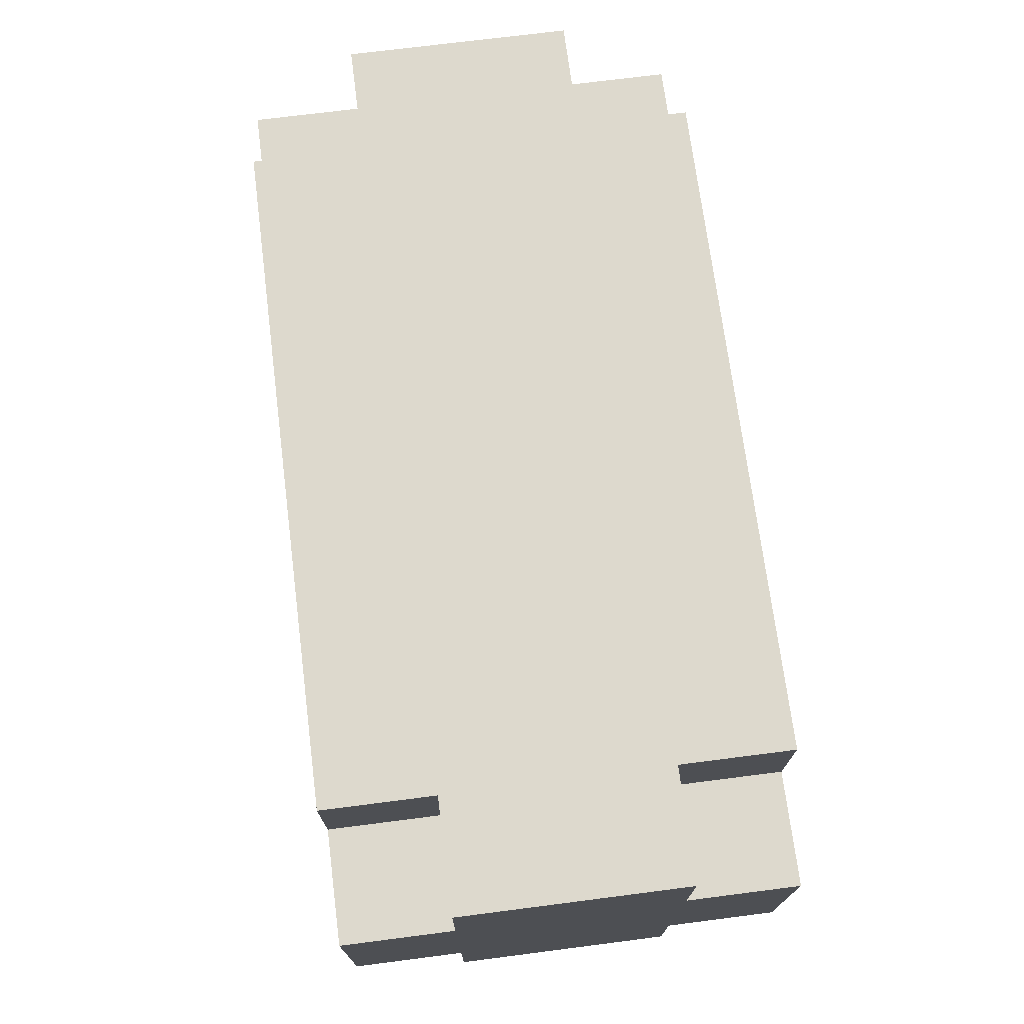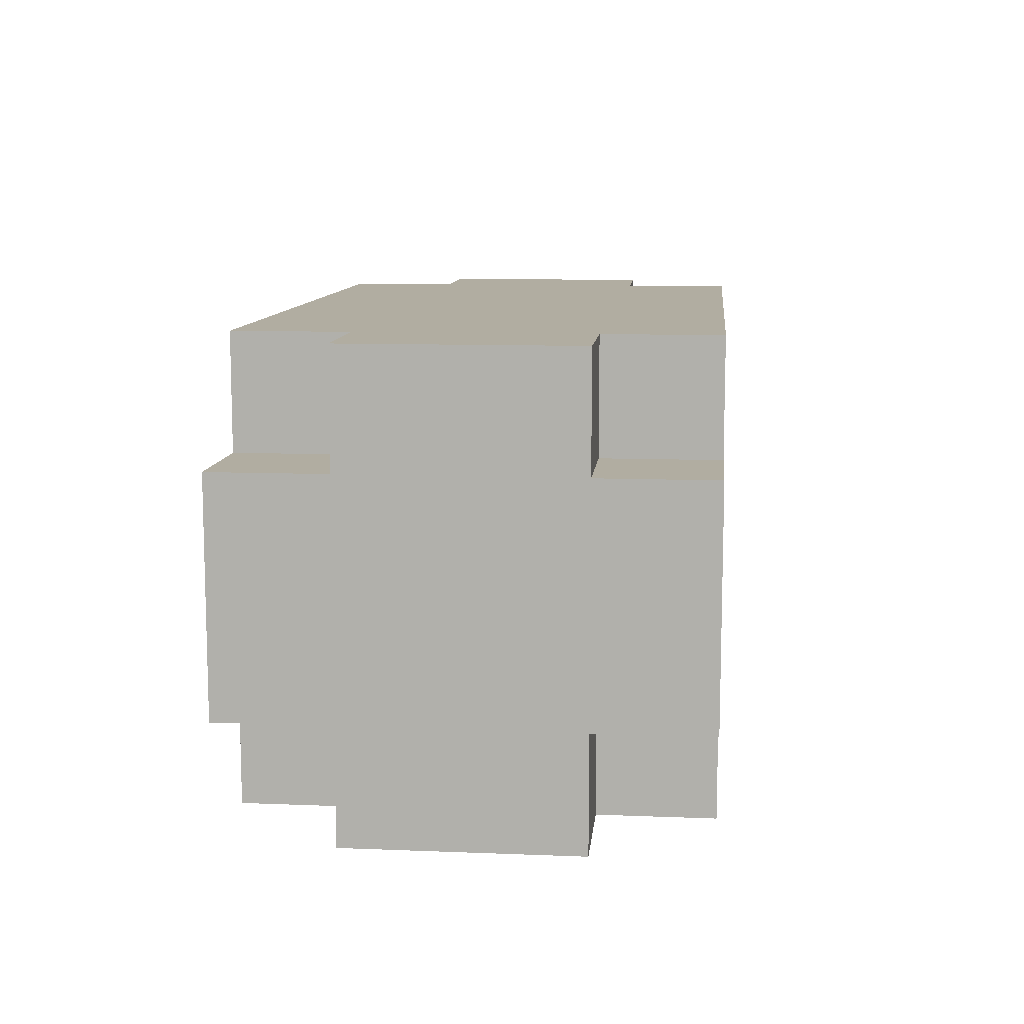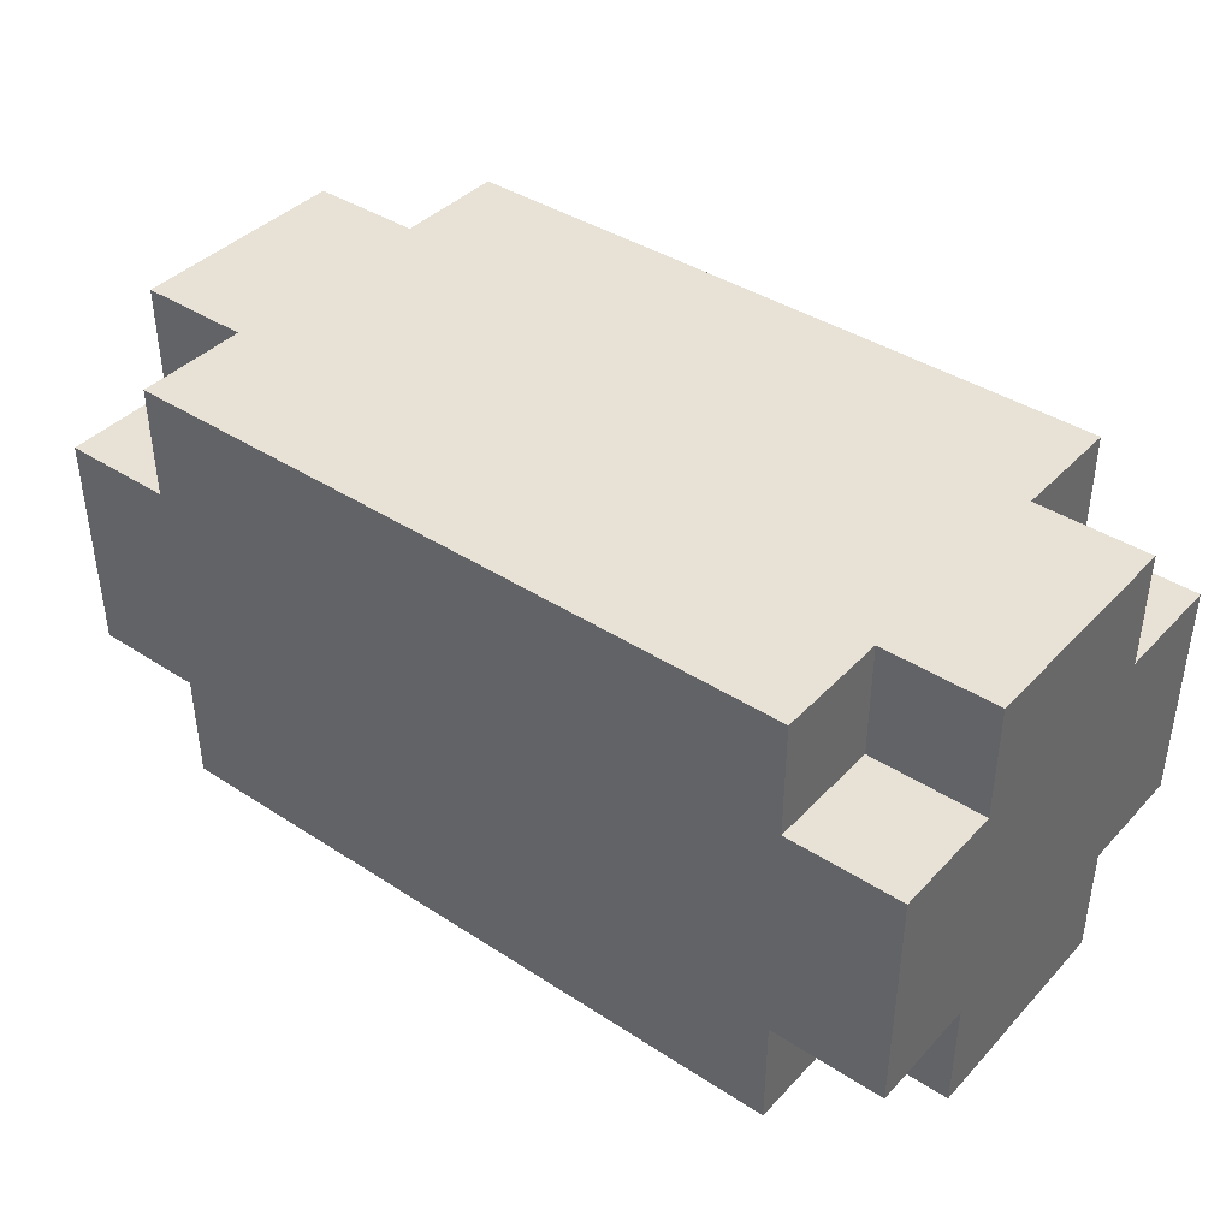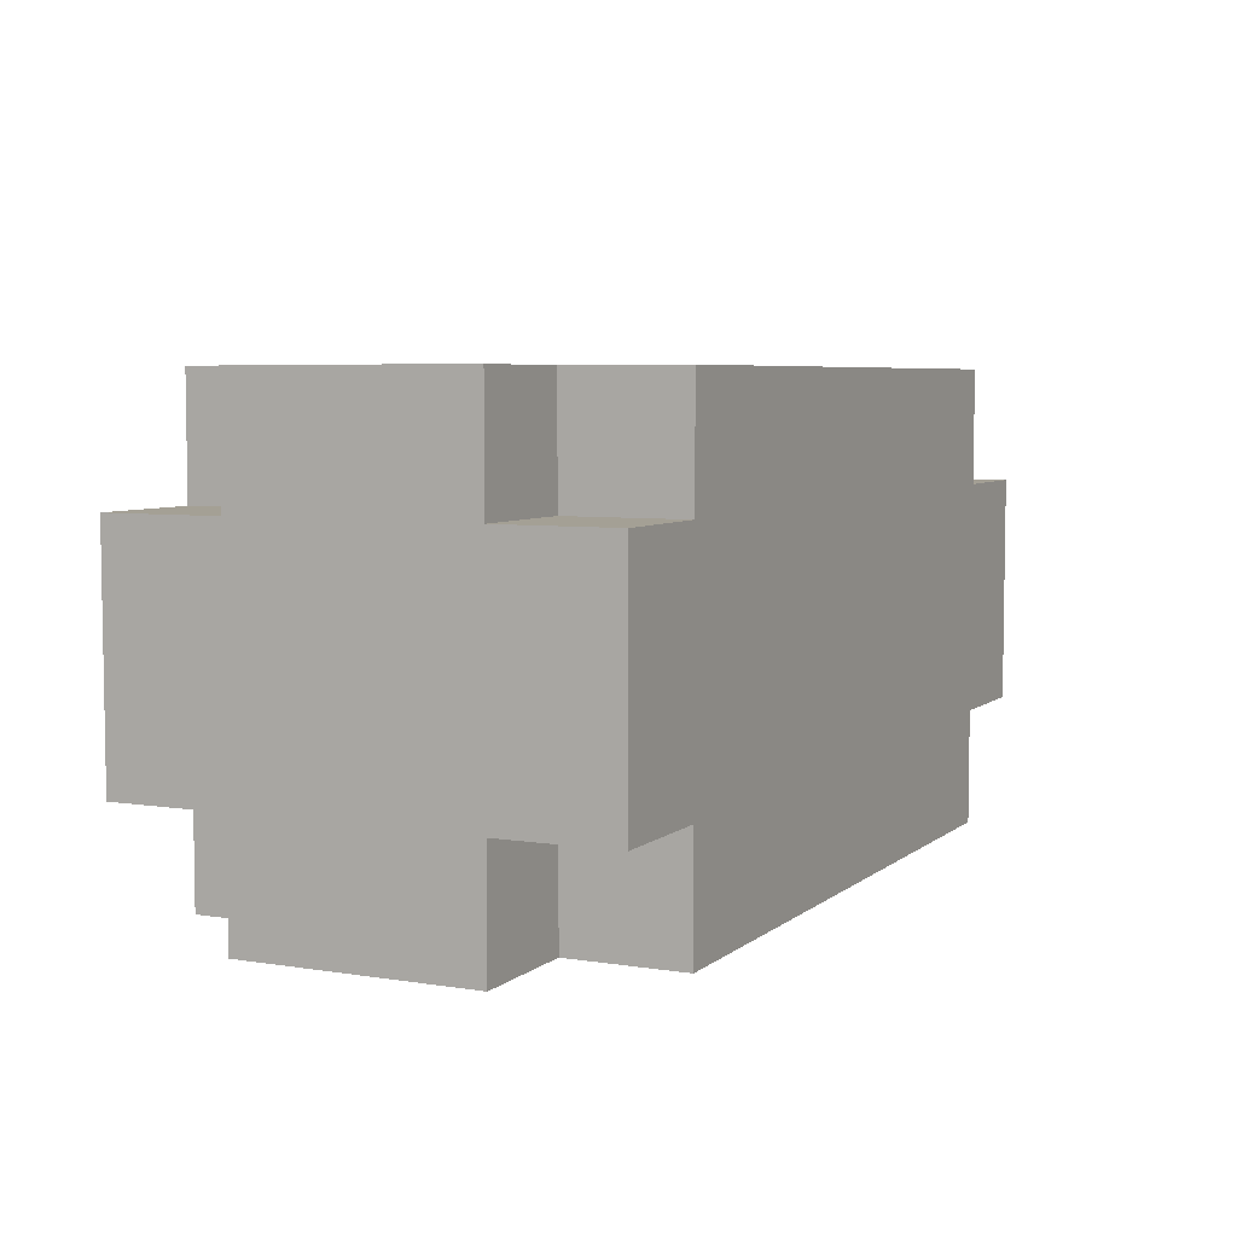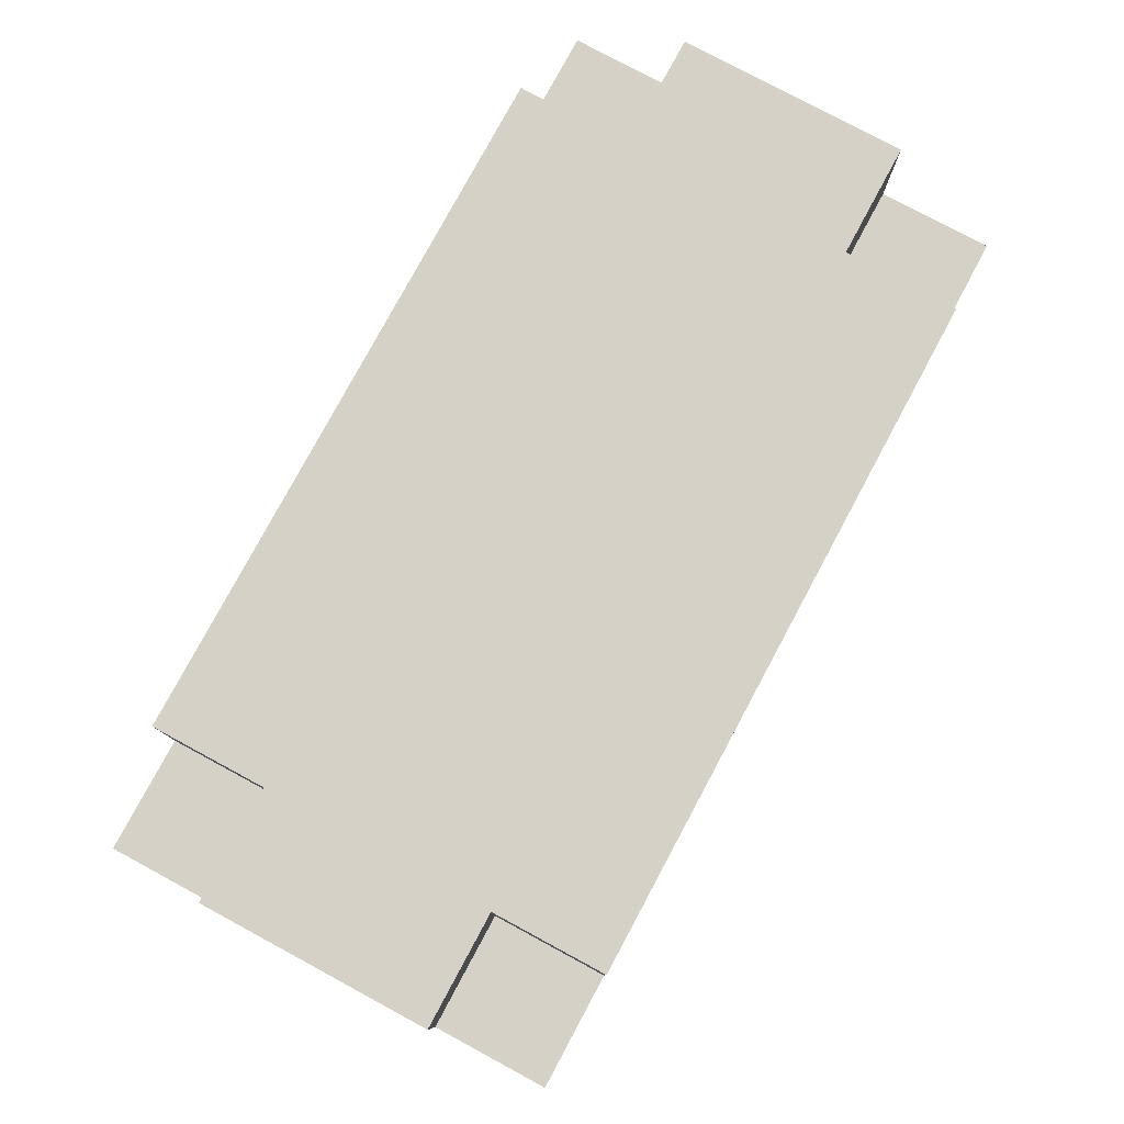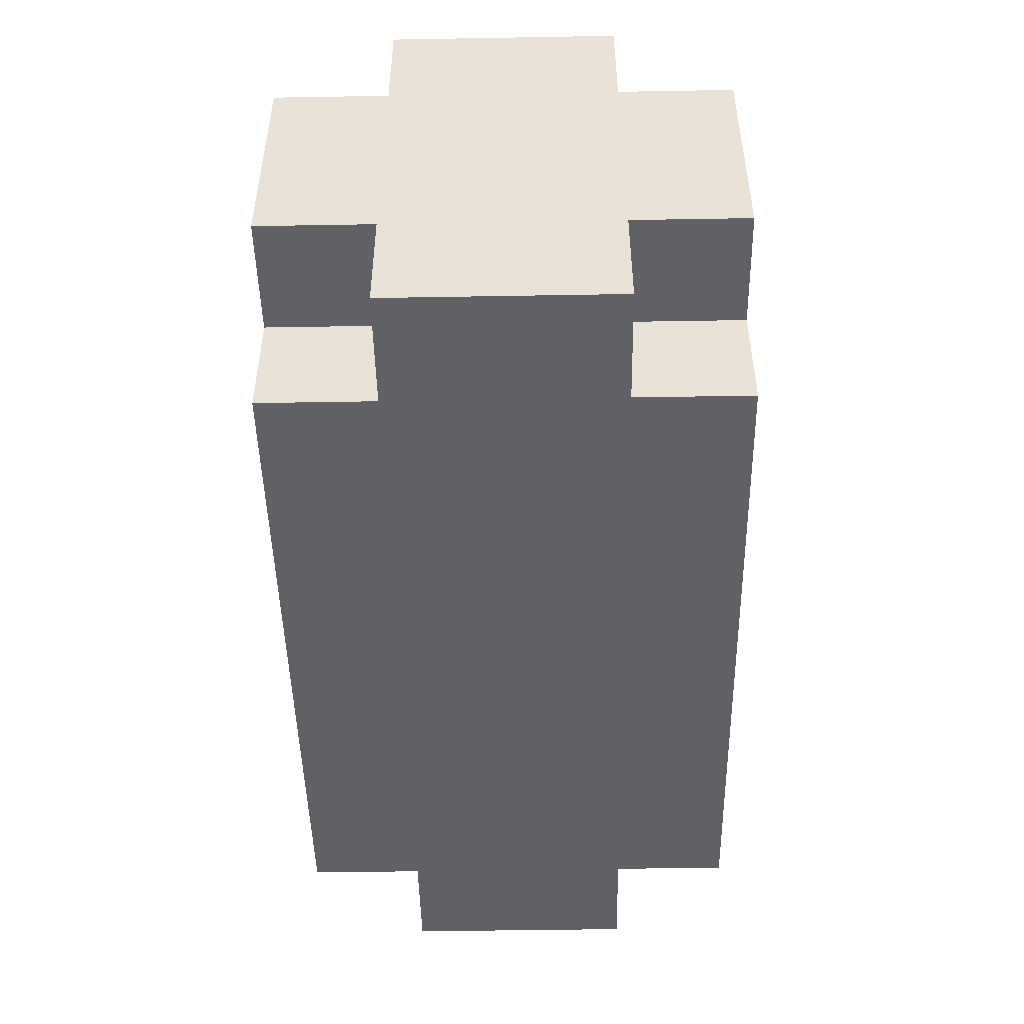
<metadata>
{"format":"obj","ext":"obj","renderer":"f3d","projection":"perspective","resolution":1024,"background":"white","views":[{"elev":72.0,"azim":82.7,"up":"+Y"},{"elev":10.3,"azim":-84.3,"up":"+Z"},{"elev":40.4,"azim":-141.5,"up":"+Y"},{"elev":5.7,"azim":-64.2,"up":"+Z"},{"elev":78.9,"azim":-61.7,"up":"+Z"},{"elev":-48.0,"azim":91.1,"up":"+Z"}]}
</metadata>
<code>
o canSide
v 11.4 0 6.4
v 11.4 0 6.2
v 11.4 0.1 6.5
v 11.4 0.1 6.4
v 11.4 0.1 6.2
v 11.4 0.1 6.1
v 11.4 0.3 6.5
v 11.4 0.3 6.4
v 11.4 0.3 6.2
v 11.4 0.3 6.1
v 11.4 0.4 6.4
v 11.4 0.4 6.2
v 11.5 0 6.5
v 11.5 0 6.4
v 11.5 0 6.2
v 11.5 0 6.1
v 11.5 0.1 6.5
v 11.5 0.1 6.4
v 11.5 0.1 6.2
v 11.5 0.1 6.1
v 11.5 0.3 6.5
v 11.5 0.3 6.4
v 11.5 0.3 6.2
v 11.5 0.3 6.1
v 11.5 0.4 6.5
v 11.5 0.4 6.4
v 11.5 0.4 6.2
v 11.5 0.4 6.1
v 12.1 0 6.5
v 12.1 0 6.4
v 12.1 0 6.2
v 12.1 0 6.1
v 12.1 0.1 6.5
v 12.1 0.1 6.4
v 12.1 0.1 6.2
v 12.1 0.1 6.1
v 12.1 0.3 6.5
v 12.1 0.3 6.4
v 12.1 0.3 6.2
v 12.1 0.3 6.1
v 12.1 0.4 6.5
v 12.1 0.4 6.4
v 12.1 0.4 6.2
v 12.1 0.4 6.1
v 12.2 0 6.4
v 12.2 0 6.2
v 12.2 0.1 6.5
v 12.2 0.1 6.4
v 12.2 0.1 6.2
v 12.2 0.1 6.1
v 12.2 0.3 6.5
v 12.2 0.3 6.4
v 12.2 0.3 6.2
v 12.2 0.3 6.1
v 12.2 0.4 6.4
v 12.2 0.4 6.2
v 11.4 0.1 6.5
v 11.4 0.3 6.5
v 11.5 0 6.5
v 11.5 0.1 6.5
v 11.5 0.3 6.5
v 11.5 0.4 6.5
v 12.1 0 6.5
v 12.1 0.1 6.5
v 12.1 0.3 6.5
v 12.1 0.4 6.5
v 12.2 0.1 6.5
v 12.2 0.3 6.5
v 11.4 0 6.4
v 11.4 0.1 6.4
v 11.4 0.3 6.4
v 11.4 0.4 6.4
v 11.5 0 6.4
v 11.5 0.1 6.4
v 11.5 0.3 6.4
v 11.5 0.4 6.4
v 12.1 0 6.4
v 12.1 0.1 6.4
v 12.1 0.3 6.4
v 12.1 0.4 6.4
v 12.2 0 6.4
v 12.2 0.1 6.4
v 12.2 0.3 6.4
v 12.2 0.4 6.4
v 11.4 0 6.2
v 11.4 0.1 6.2
v 11.4 0.3 6.2
v 11.4 0.4 6.2
v 11.5 0 6.2
v 11.5 0.1 6.2
v 11.5 0.3 6.2
v 11.5 0.4 6.2
v 12.1 0 6.2
v 12.1 0.1 6.2
v 12.1 0.3 6.2
v 12.1 0.4 6.2
v 12.2 0 6.2
v 12.2 0.1 6.2
v 12.2 0.3 6.2
v 12.2 0.4 6.2
v 11.4 0.1 6.1
v 11.4 0.3 6.1
v 11.5 0 6.1
v 11.5 0.1 6.1
v 11.5 0.3 6.1
v 11.5 0.4 6.1
v 11.7 0.3 6.1
v 11.7 0.4 6.1
v 11.8 0.1 6.1
v 11.8 0.3 6.1
v 11.9 0.1 6.1
v 11.9 0.2 6.1
v 11.9 0.3 6.1
v 11.9 0.4 6.1
v 12 0.2 6.1
v 12 0.3 6.1
v 12.1 0 6.1
v 12.1 0.1 6.1
v 12.1 0.3 6.1
v 12.1 0.4 6.1
v 12.2 0.1 6.1
v 12.2 0.3 6.1
v 11.5 0 6.5
v 12.1 0 6.5
v 11.4 0 6.4
v 11.5 0 6.4
v 12.1 0 6.4
v 12.2 0 6.4
v 11.4 0 6.2
v 11.5 0 6.2
v 12.1 0 6.2
v 12.2 0 6.2
v 11.5 0 6.1
v 12.1 0 6.1
v 11.4 0.1 6.5
v 11.5 0.1 6.5
v 12.1 0.1 6.5
v 12.2 0.1 6.5
v 11.4 0.1 6.4
v 11.5 0.1 6.4
v 12.1 0.1 6.4
v 12.2 0.1 6.4
v 11.4 0.1 6.2
v 11.5 0.1 6.2
v 12.1 0.1 6.2
v 12.2 0.1 6.2
v 11.4 0.1 6.1
v 11.5 0.1 6.1
v 12.1 0.1 6.1
v 12.2 0.1 6.1
v 11.4 0.3 6.5
v 11.5 0.3 6.5
v 12.1 0.3 6.5
v 12.2 0.3 6.5
v 11.4 0.3 6.4
v 11.5 0.3 6.4
v 12.1 0.3 6.4
v 12.2 0.3 6.4
v 11.4 0.3 6.2
v 11.5 0.3 6.2
v 12.1 0.3 6.2
v 12.2 0.3 6.2
v 11.4 0.3 6.1
v 11.5 0.3 6.1
v 12.1 0.3 6.1
v 12.2 0.3 6.1
v 11.5 0.4 6.5
v 12.1 0.4 6.5
v 11.4 0.4 6.4
v 11.5 0.4 6.4
v 11.7 0.4 6.4
v 11.8 0.4 6.4
v 11.9 0.4 6.4
v 12 0.4 6.4
v 12.1 0.4 6.4
v 12.2 0.4 6.4
v 11.7 0.4 6.3
v 11.8 0.4 6.3
v 11.9 0.4 6.3
v 12 0.4 6.3
v 11.4 0.4 6.2
v 11.5 0.4 6.2
v 11.7 0.4 6.2
v 11.8 0.4 6.2
v 12.1 0.4 6.2
v 12.2 0.4 6.2
v 11.5 0.4 6.1
v 11.7 0.4 6.1
v 11.9 0.4 6.1
v 12.1 0.4 6.1
f 4 2 1
f 5 2 4
f 7 4 3
f 7 6 5
f 7 5 4
f 8 6 7
f 9 6 8
f 10 6 9
f 11 9 8
f 12 9 11
f 17 14 13
f 18 14 17
f 19 16 15
f 20 16 19
f 25 22 21
f 26 22 25
f 27 24 23
f 28 24 27
f 29 30 33
f 33 30 34
f 31 32 35
f 35 32 36
f 37 38 41
f 41 38 42
f 39 40 43
f 43 40 44
f 45 46 48
f 48 46 49
f 47 48 51
f 49 50 51
f 48 49 51
f 51 50 52
f 52 50 53
f 53 50 54
f 52 53 55
f 55 53 56
f 60 58 57
f 61 58 60
f 63 60 59
f 63 62 61
f 63 61 60
f 64 62 63
f 65 62 64
f 66 62 65
f 67 65 64
f 68 65 67
f 73 70 69
f 74 70 73
f 75 72 71
f 76 72 75
f 81 78 77
f 82 78 81
f 83 80 79
f 84 80 83
f 85 86 89
f 89 86 90
f 87 88 91
f 91 88 92
f 93 94 97
f 97 94 98
f 95 96 99
f 99 96 100
f 101 102 104
f 104 102 105
f 103 104 107
f 105 106 107
f 104 105 107
f 107 106 108
f 103 107 109
f 107 108 110
f 109 107 110
f 103 109 111
f 109 110 111
f 111 110 112
f 110 108 113
f 112 110 113
f 113 108 114
f 111 112 115
f 112 113 115
f 113 114 116
f 115 113 116
f 103 111 117
f 111 115 117
f 115 116 117
f 117 116 118
f 116 114 119
f 118 116 119
f 119 114 120
f 118 119 121
f 121 119 122
f 126 124 123
f 127 124 126
f 129 126 125
f 130 127 126
f 130 126 129
f 131 128 127
f 131 127 130
f 132 128 131
f 133 131 130
f 134 131 133
f 139 136 135
f 140 136 139
f 141 138 137
f 142 138 141
f 147 144 143
f 148 144 147
f 149 146 145
f 150 146 149
f 151 152 155
f 155 152 156
f 153 154 157
f 157 154 158
f 159 160 163
f 163 160 164
f 161 162 165
f 165 162 166
f 167 168 170
f 170 168 171
f 171 168 172
f 172 168 173
f 173 168 174
f 174 168 175
f 170 171 177
f 171 172 177
f 172 173 178
f 177 172 178
f 173 174 179
f 178 173 179
f 174 175 180
f 179 174 180
f 169 170 181
f 170 177 182
f 181 170 182
f 177 178 182
f 182 178 183
f 178 179 184
f 183 178 184
f 180 175 185
f 175 176 185
f 179 180 185
f 185 176 186
f 182 183 187
f 183 184 188
f 187 183 188
f 184 179 189
f 188 184 189
f 179 185 189
f 189 185 190

</code>
